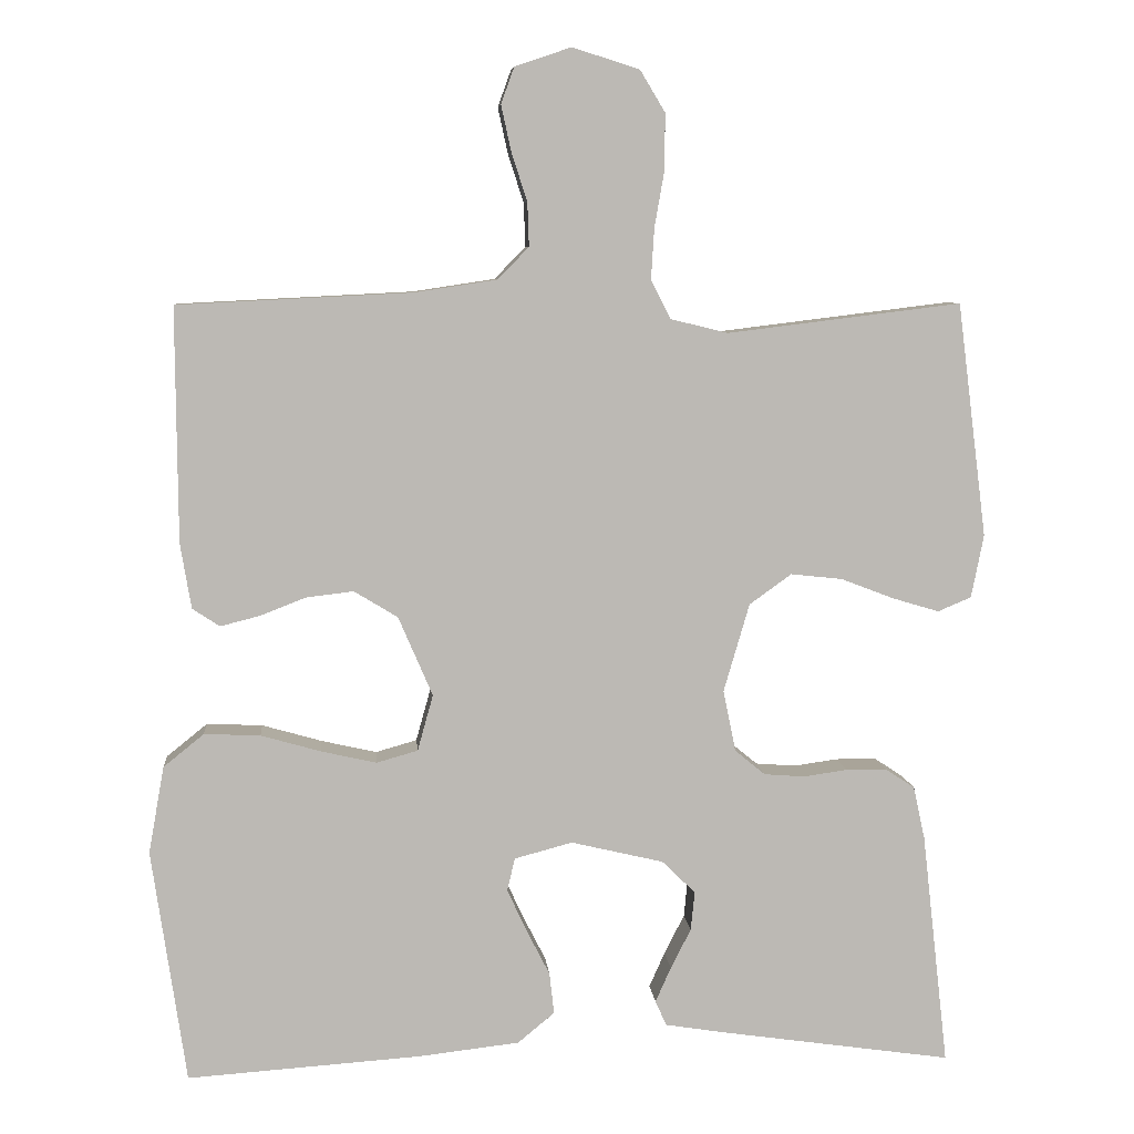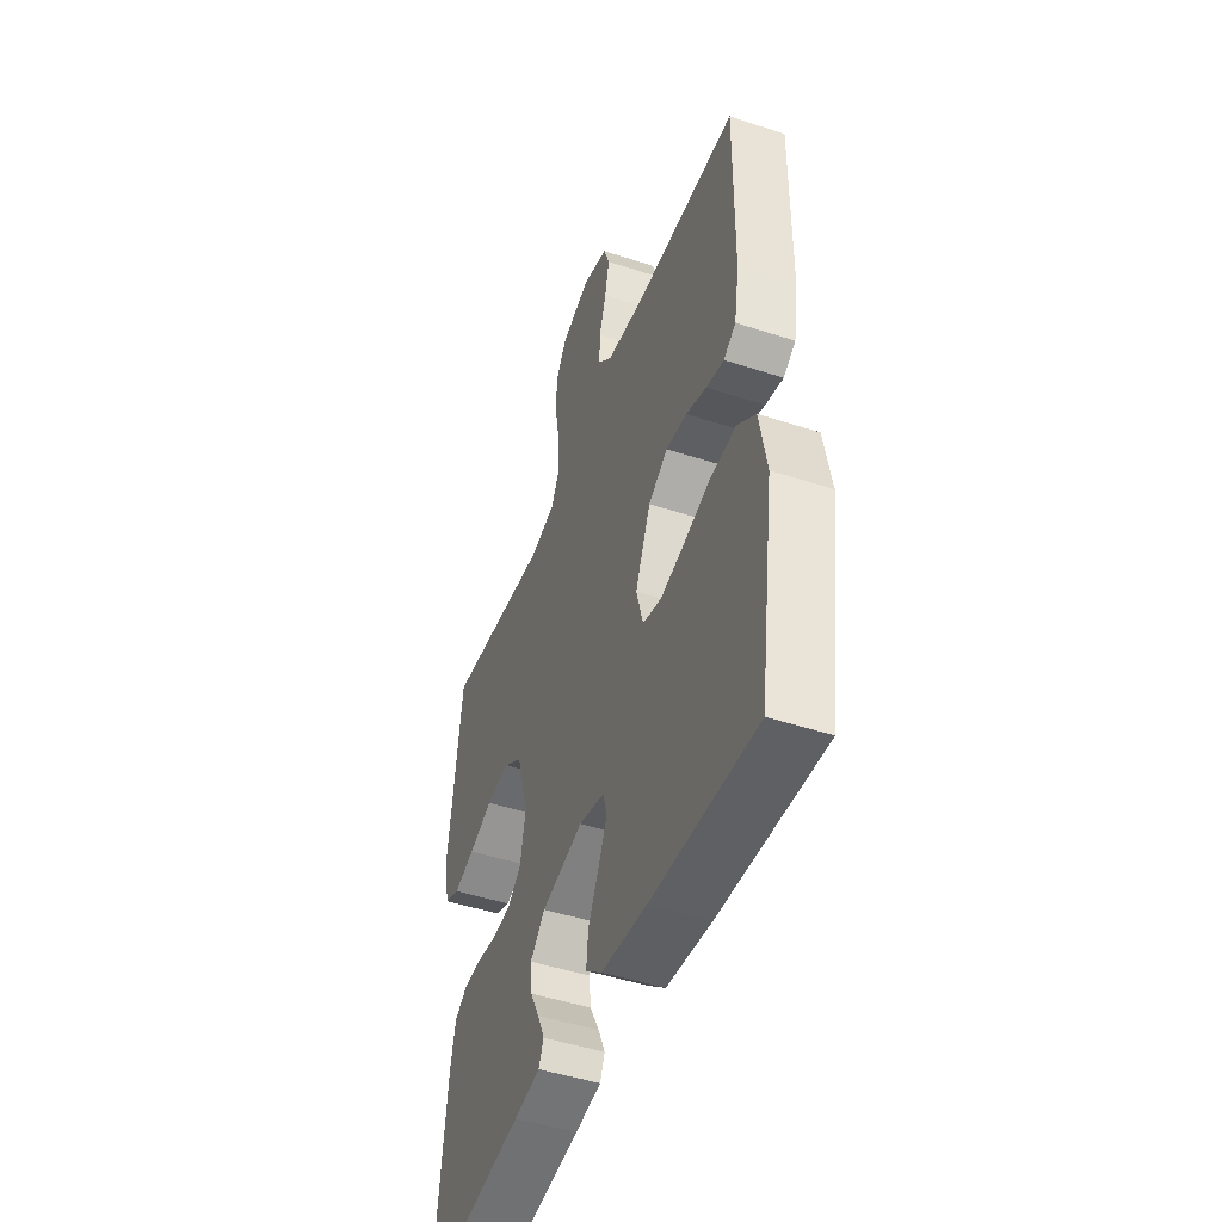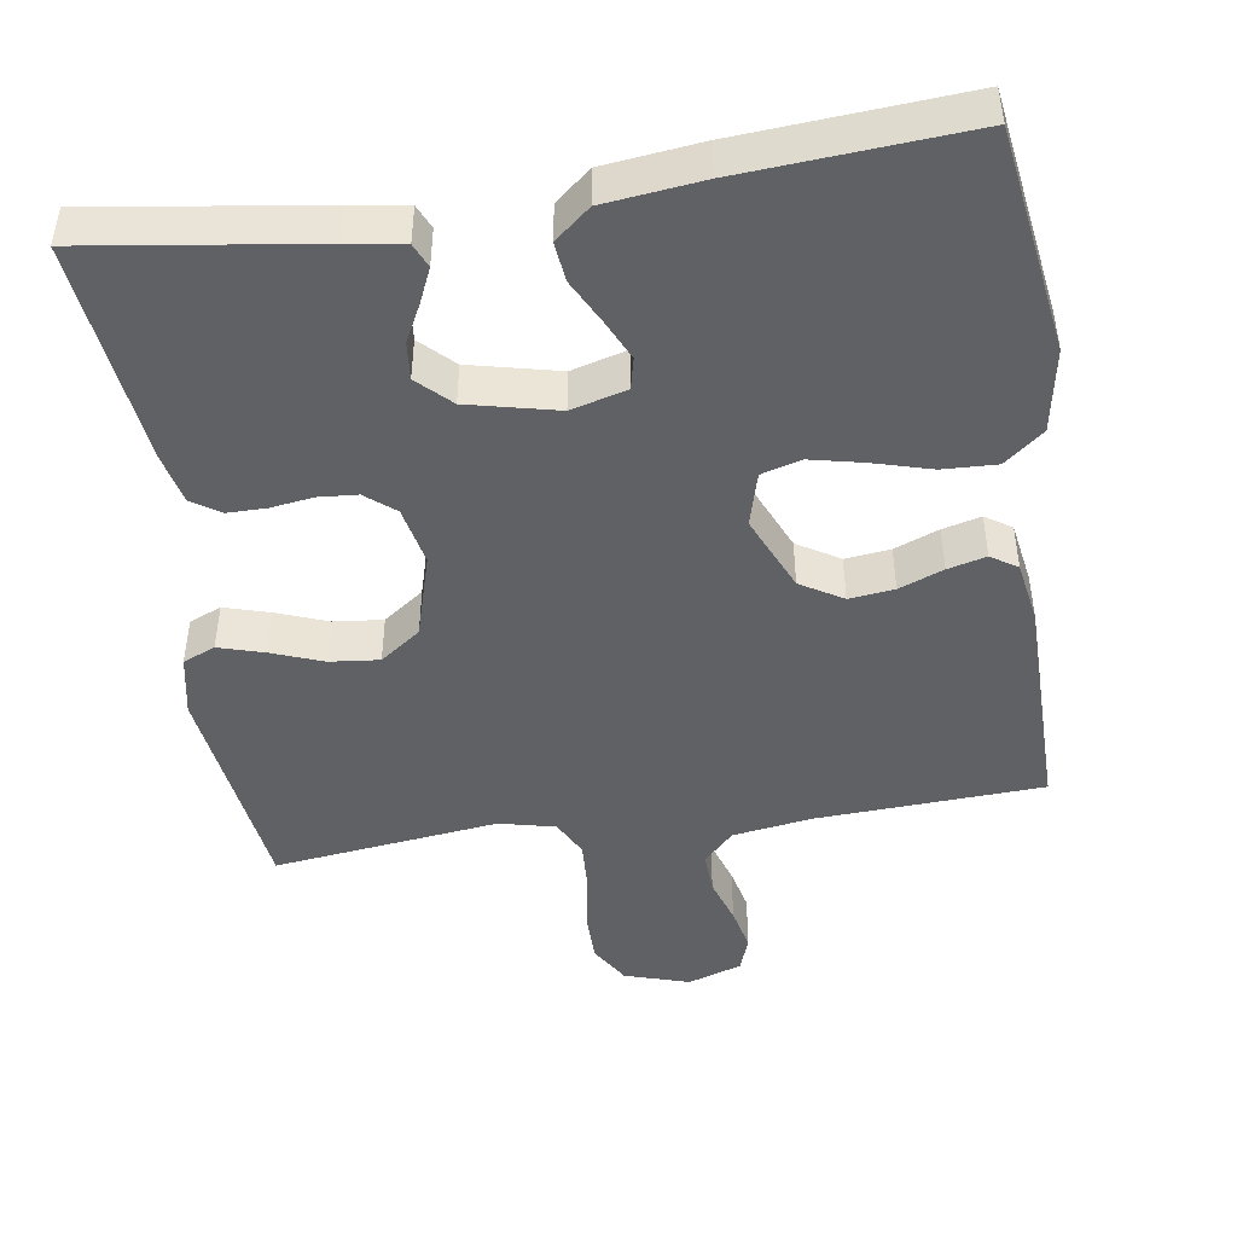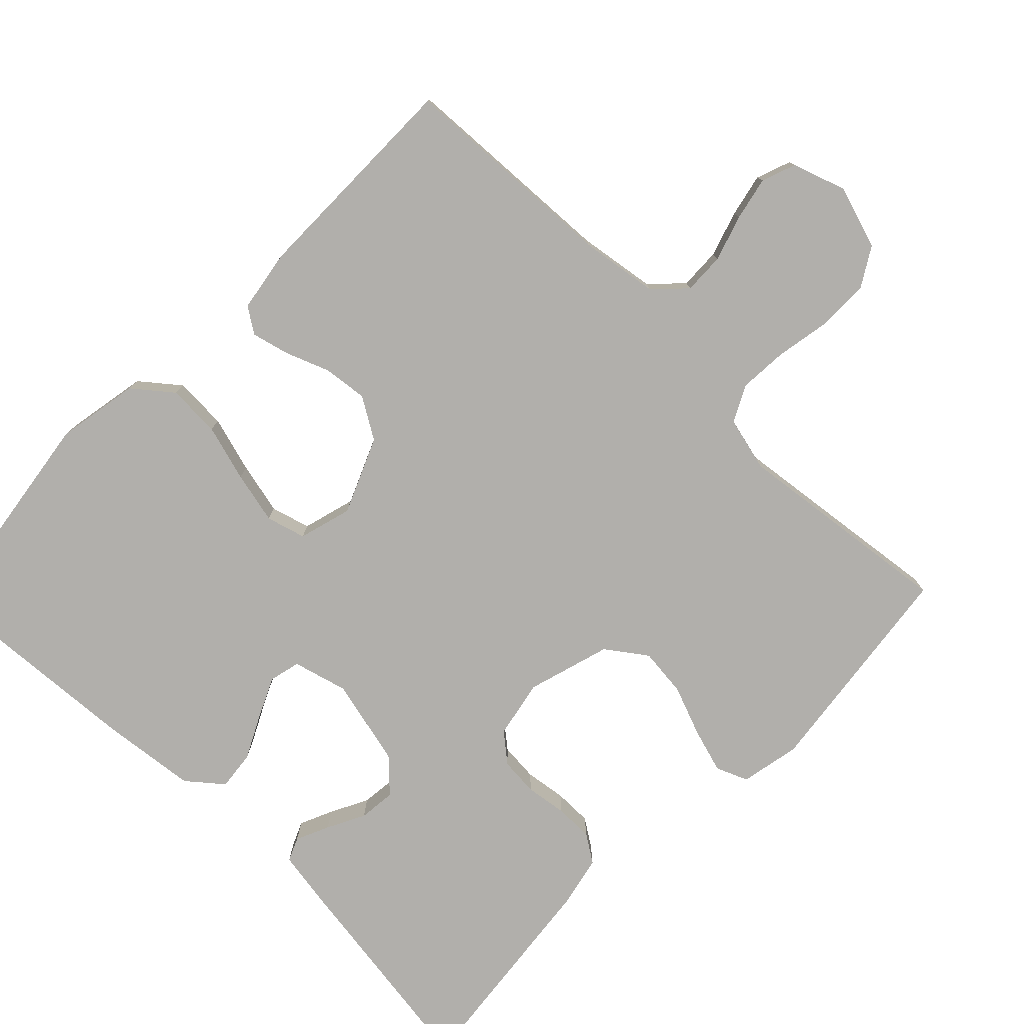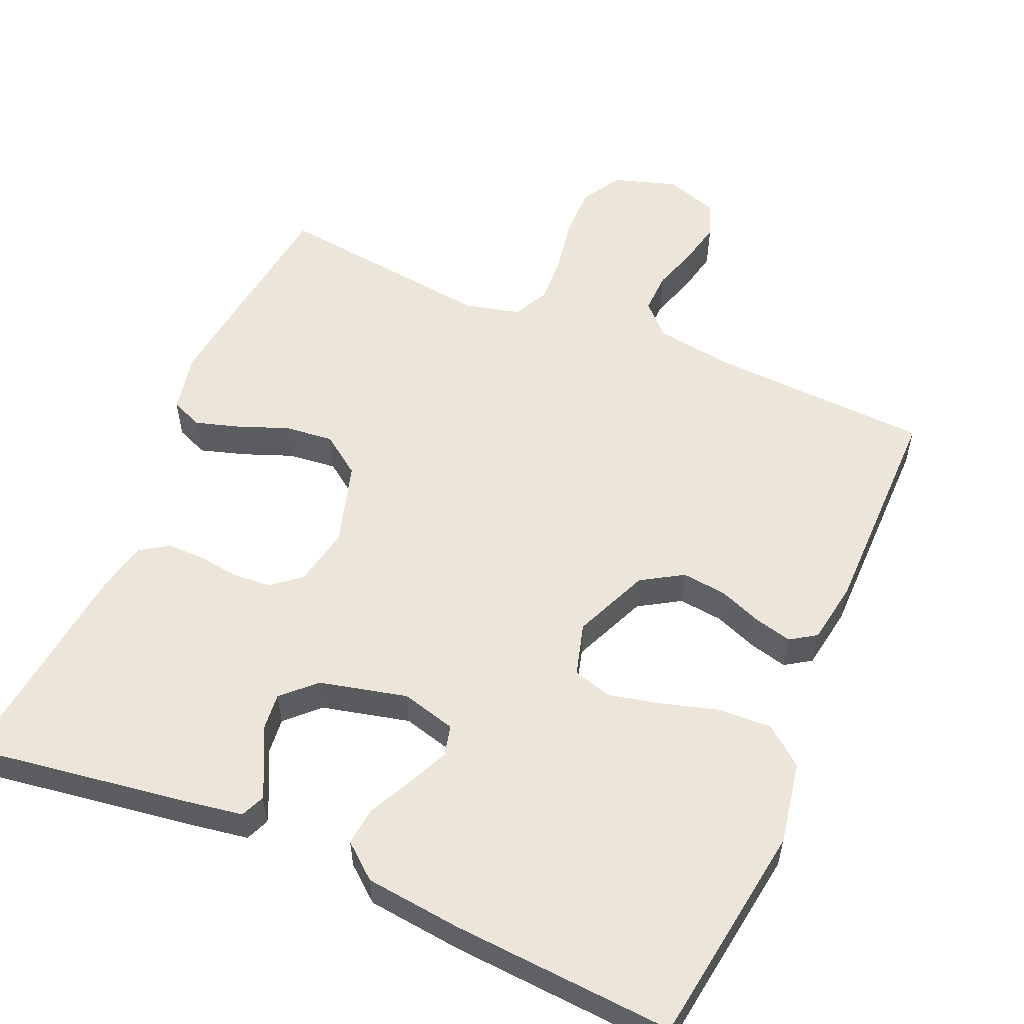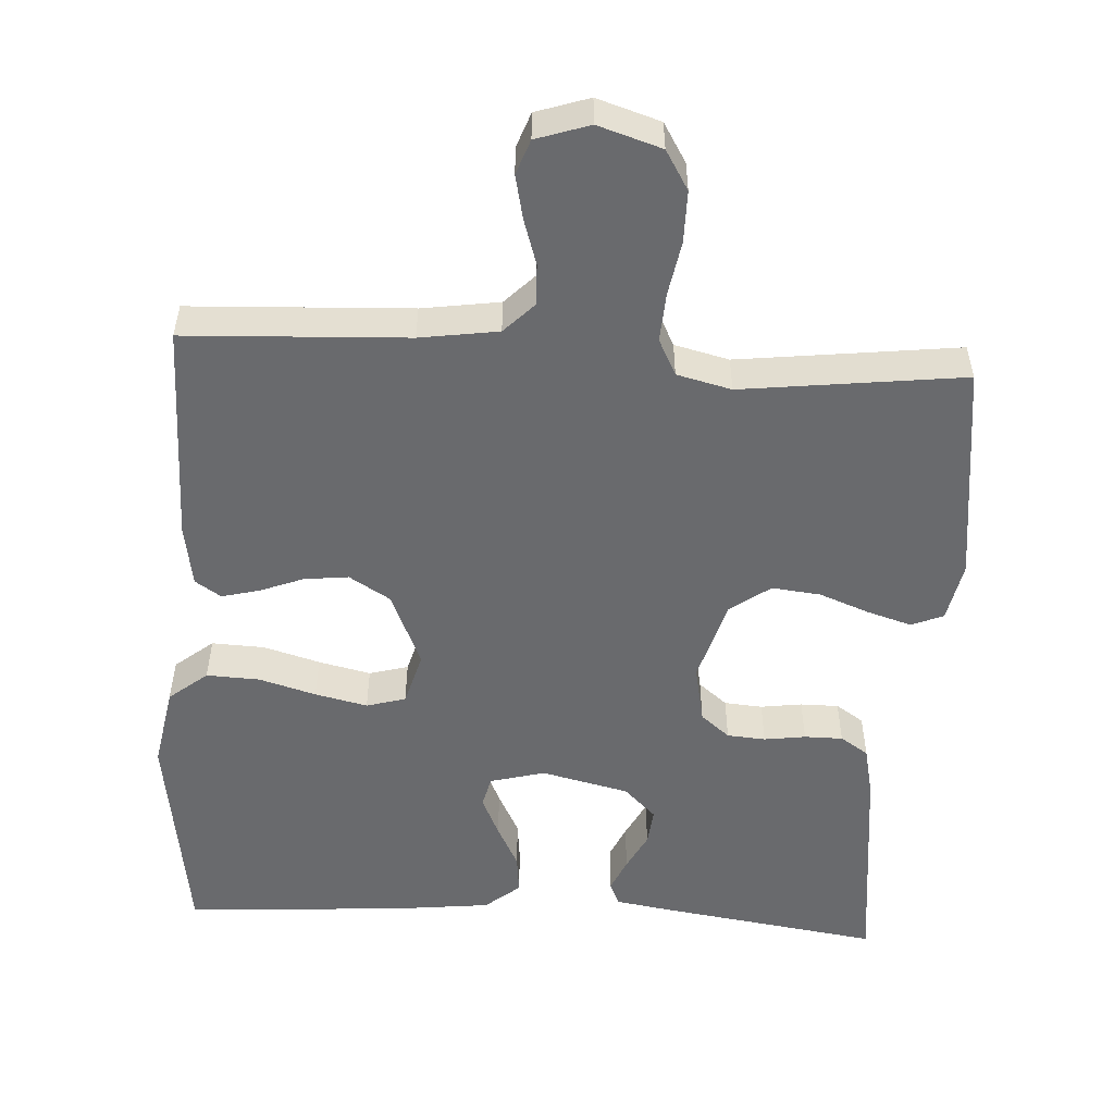
<metadata>
{"format":"obj","ext":"obj","renderer":"f3d","projection":"perspective","resolution":1024,"background":"white","views":[{"elev":7.2,"azim":-4.8,"up":"+Z"},{"elev":-47.3,"azim":-110.3,"up":"+Z"},{"elev":-46.2,"azim":-171.3,"up":"+Y"},{"elev":-78.3,"azim":-44.4,"up":"+Y"},{"elev":55.9,"azim":-156.8,"up":"+Y"},{"elev":-53.0,"azim":-3.5,"up":"+Y"}]}
</metadata>
<code>
v -0.5 0.07 -0.5
v -0.544 0.07 -0.2
v -0.524 0.07 -0.088
v -0.472 0.07 -0.046
v -0.4 0.07 -0.049
v -0.323 0.07 -0.071
v -0.252 0.07 -0.087
v -0.199 0.07 -0.072
v -0.179 0.07 0
v -0.223 0.07 0.102
v -0.279 0.07 0.136
v -0.339 0.07 0.129
v -0.398 0.07 0.106
v -0.449 0.07 0.093
v -0.484 0.07 0.116
v -0.498 0.07 0.2
v -0.5 0.07 0.5
v -0.2 0.07 0.515
v -0.094 0.07 0.531
v -0.054 0.07 0.572
v -0.056 0.07 0.628
v -0.076 0.07 0.69
v -0.089 0.07 0.749
v -0.072 0.07 0.796
v 0 0.07 0.82
v 0.086 0.07 0.793
v 0.118 0.07 0.74
v 0.118 0.07 0.67
v 0.105 0.07 0.596
v 0.101 0.07 0.53
v 0.126 0.07 0.481
v 0.2 0.07 0.463
v 0.5 0.07 0.5
v 0.538 0.07 0.2
v 0.522 0.07 0.119
v 0.479 0.07 0.101
v 0.419 0.07 0.119
v 0.351 0.07 0.145
v 0.285 0.07 0.152
v 0.231 0.07 0.113
v 0.198 0.07 0
v 0.214 0.07 -0.079
v 0.253 0.07 -0.111
v 0.305 0.07 -0.115
v 0.361 0.07 -0.107
v 0.413 0.07 -0.107
v 0.451 0.07 -0.132
v 0.466 0.07 -0.2
v 0.5 0.07 -0.5
v 0.2 0.07 -0.457
v 0.125 0.07 -0.445
v 0.111 0.07 -0.413
v 0.131 0.07 -0.368
v 0.157 0.07 -0.317
v 0.162 0.07 -0.267
v 0.119 0.07 -0.225
v 0 0.07 -0.197
v -0.074 0.07 -0.217
v -0.084 0.07 -0.259
v -0.059 0.07 -0.313
v -0.029 0.07 -0.372
v -0.023 0.07 -0.425
v -0.07 0.07 -0.464
v -0.2 0.07 -0.479
v -0.5 0 -0.5
v -0.544 0 -0.2
v -0.524 0 -0.088
v -0.472 0 -0.046
v -0.4 0 -0.049
v -0.323 0 -0.071
v -0.252 0 -0.087
v -0.199 0 -0.072
v -0.179 0 0
v -0.223 0 0.102
v -0.279 0 0.136
v -0.339 0 0.129
v -0.398 0 0.106
v -0.449 0 0.093
v -0.484 0 0.116
v -0.498 0 0.2
v -0.5 0 0.5
v -0.2 0 0.515
v -0.094 0 0.531
v -0.054 0 0.572
v -0.056 0 0.628
v -0.076 0 0.69
v -0.089 0 0.749
v -0.072 0 0.796
v 0 0 0.82
v 0.086 0 0.793
v 0.118 0 0.74
v 0.118 0 0.67
v 0.105 0 0.596
v 0.101 0 0.53
v 0.126 0 0.481
v 0.2 0 0.463
v 0.5 0 0.5
v 0.538 0 0.2
v 0.522 0 0.119
v 0.479 0 0.101
v 0.419 0 0.119
v 0.351 0 0.145
v 0.285 0 0.152
v 0.231 0 0.113
v 0.198 0 0
v 0.214 0 -0.079
v 0.253 0 -0.111
v 0.305 0 -0.115
v 0.361 0 -0.107
v 0.413 0 -0.107
v 0.451 0 -0.132
v 0.466 0 -0.2
v 0.5 0 -0.5
v 0.2 0 -0.457
v 0.125 0 -0.445
v 0.111 0 -0.413
v 0.131 0 -0.368
v 0.157 0 -0.317
v 0.162 0 -0.267
v 0.119 0 -0.225
v 0 0 -0.197
v -0.074 0 -0.217
v -0.084 0 -0.259
v -0.059 0 -0.313
v -0.029 0 -0.372
v -0.023 0 -0.425
v -0.07 0 -0.464
v -0.2 0 -0.479
f 60 61 62 63
f 59 60 63 64
f 58 59 64 1
f 51 52 53 54
f 49 50 51 54
f 49 54 55
f 48 49 55 56
f 44 45 46 47
f 43 44 47 48
f 35 36 37 38
f 33 34 35 38
f 32 33 38 39
f 31 32 39 40
f 26 27 28 29
f 26 29 30
f 25 26 30
f 24 25 30
f 21 22 23 24
f 21 24 30 31
f 15 16 17 18
f 15 18 19
f 12 13 14 15
f 11 12 15 19
f 10 11 19 20
f 3 4 5 6
f 3 6 7
f 58 1 2 3
f 57 58 3 7
f 43 48 56 57
f 42 43 57 7
f 21 31 40 41
f 20 21 41 42
f 9 10 20 42
f 8 9 42
f 7 8 42
f 127 126 125 124
f 128 127 124 123
f 65 128 123 122
f 118 117 116 115
f 118 115 114 113
f 119 118 113
f 120 119 113 112
f 111 110 109 108
f 112 111 108 107
f 102 101 100 99
f 102 99 98 97
f 103 102 97 96
f 104 103 96 95
f 93 92 91 90
f 94 93 90
f 94 90 89
f 94 89 88
f 88 87 86 85
f 95 94 88 85
f 82 81 80 79
f 83 82 79
f 79 78 77 76
f 83 79 76 75
f 84 83 75 74
f 70 69 68 67
f 71 70 67
f 67 66 65 122
f 71 67 122 121
f 121 120 112 107
f 71 121 107 106
f 105 104 95 85
f 106 105 85 84
f 106 84 74 73
f 106 73 72
f 106 72 71
f 1 65 66 2
f 2 66 67 3
f 3 67 68 4
f 4 68 69 5
f 5 69 70 6
f 6 70 71 7
f 7 71 72 8
f 8 72 73 9
f 9 73 74 10
f 10 74 75 11
f 11 75 76 12
f 12 76 77 13
f 13 77 78 14
f 14 78 79 15
f 15 79 80 16
f 16 80 81 17
f 17 81 82 18
f 18 82 83 19
f 19 83 84 20
f 20 84 85 21
f 21 85 86 22
f 22 86 87 23
f 23 87 88 24
f 24 88 89 25
f 25 89 90 26
f 26 90 91 27
f 27 91 92 28
f 28 92 93 29
f 29 93 94 30
f 30 94 95 31
f 31 95 96 32
f 32 96 97 33
f 33 97 98 34
f 34 98 99 35
f 35 99 100 36
f 36 100 101 37
f 37 101 102 38
f 38 102 103 39
f 39 103 104 40
f 40 104 105 41
f 41 105 106 42
f 42 106 107 43
f 43 107 108 44
f 44 108 109 45
f 45 109 110 46
f 46 110 111 47
f 47 111 112 48
f 48 112 113 49
f 49 113 114 50
f 50 114 115 51
f 51 115 116 52
f 52 116 117 53
f 53 117 118 54
f 54 118 119 55
f 55 119 120 56
f 56 120 121 57
f 57 121 122 58
f 58 122 123 59
f 59 123 124 60
f 60 124 125 61
f 61 125 126 62
f 62 126 127 63
f 63 127 128 64
f 64 128 65 1

</code>
